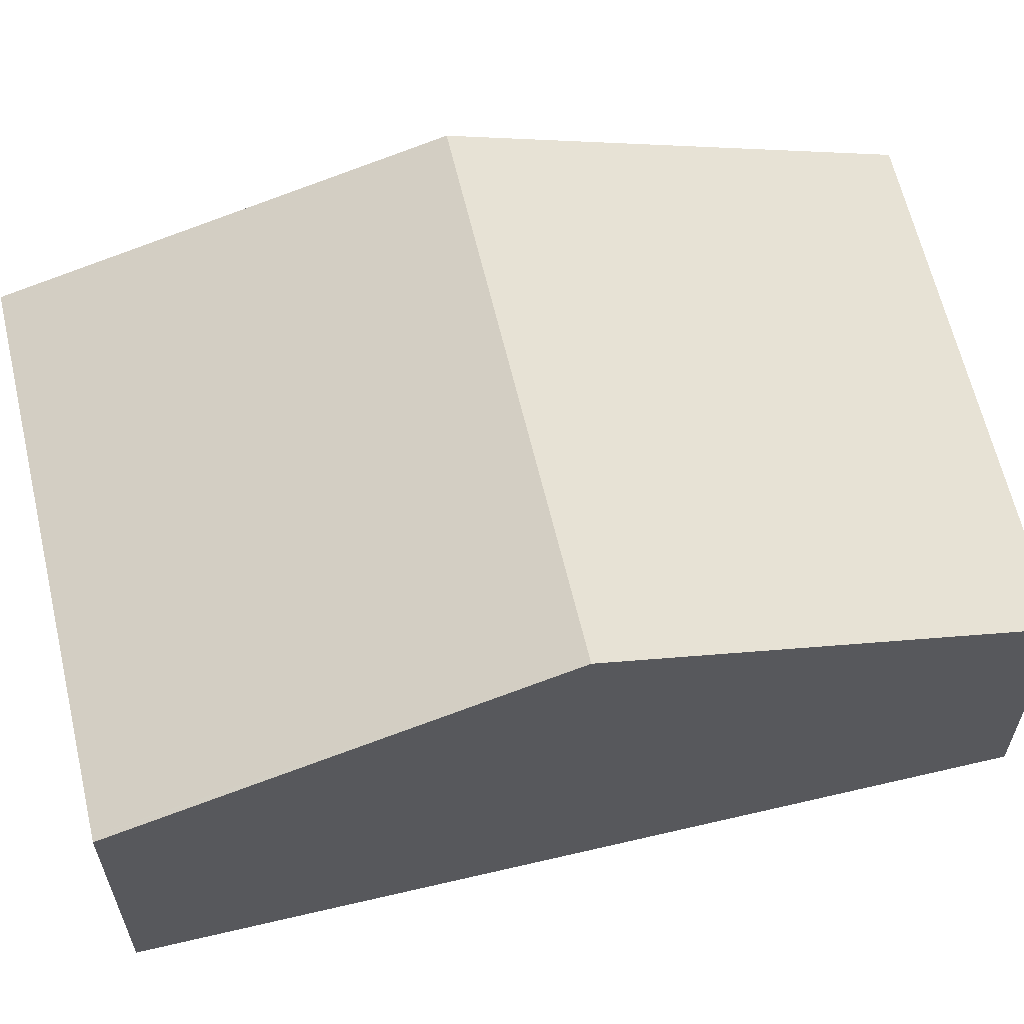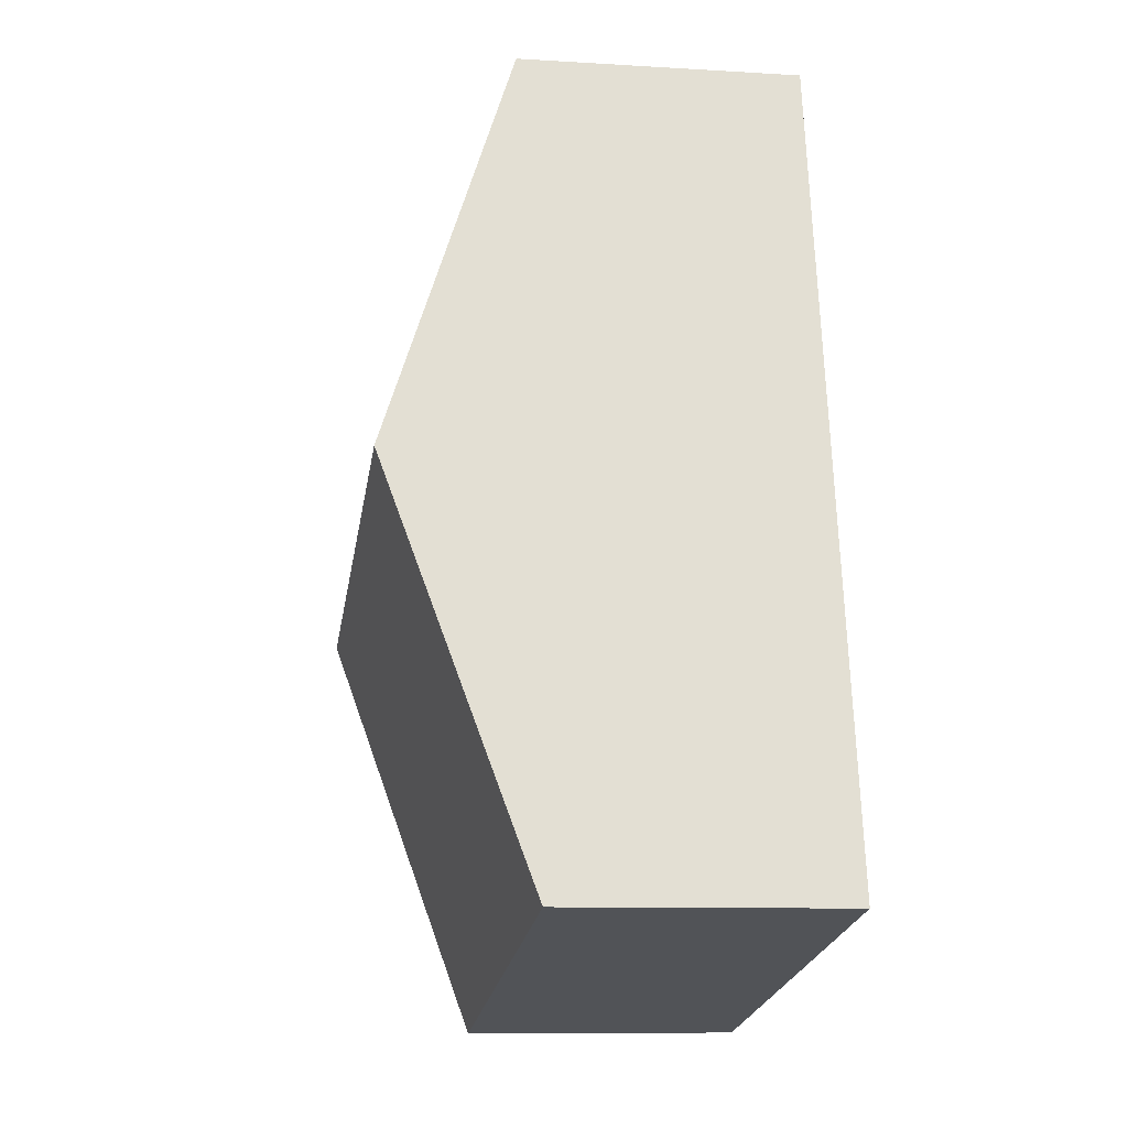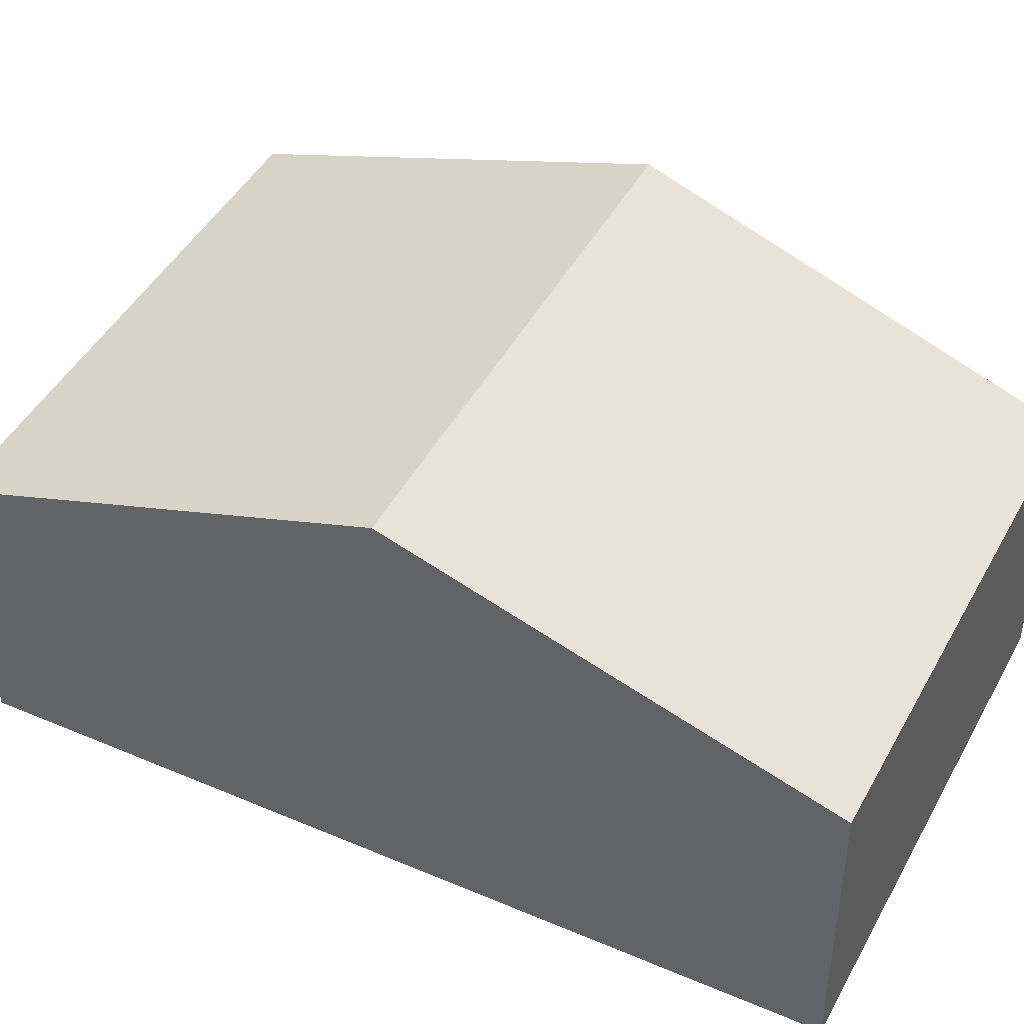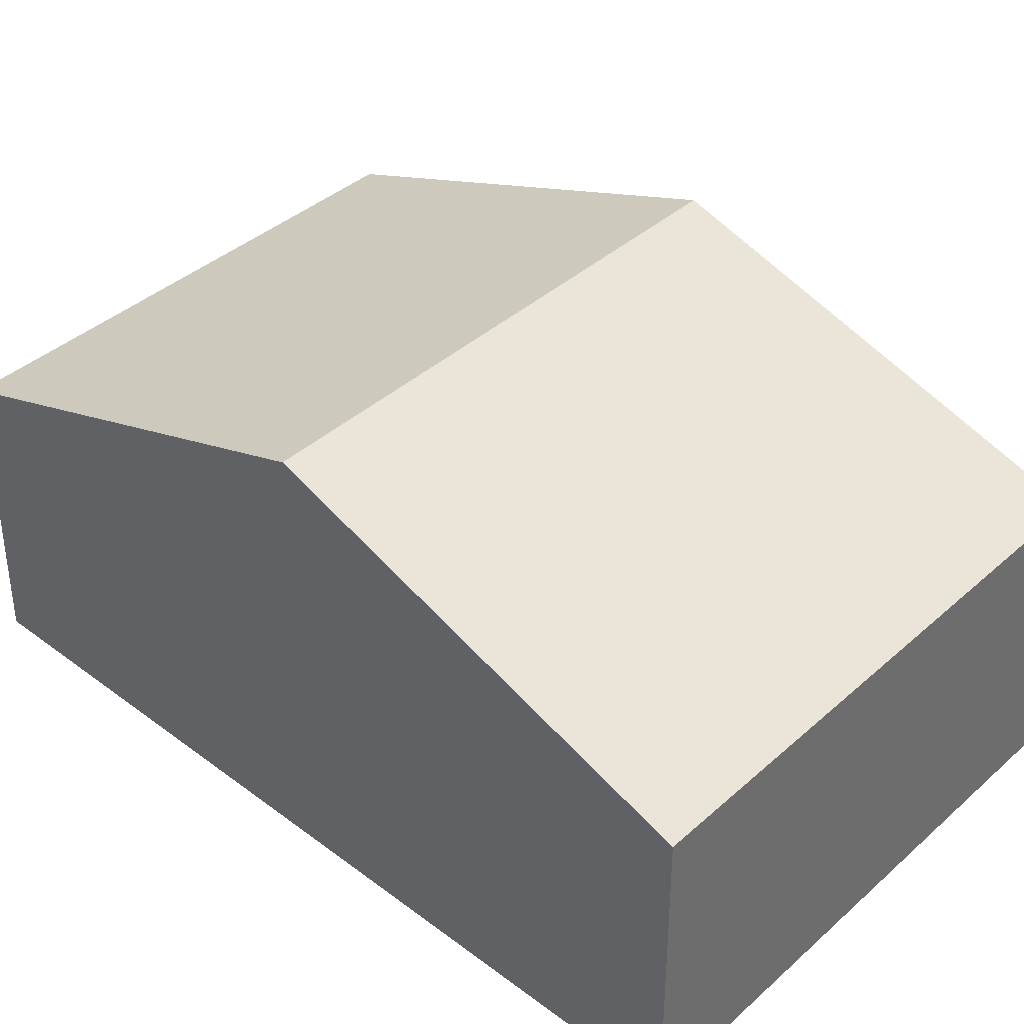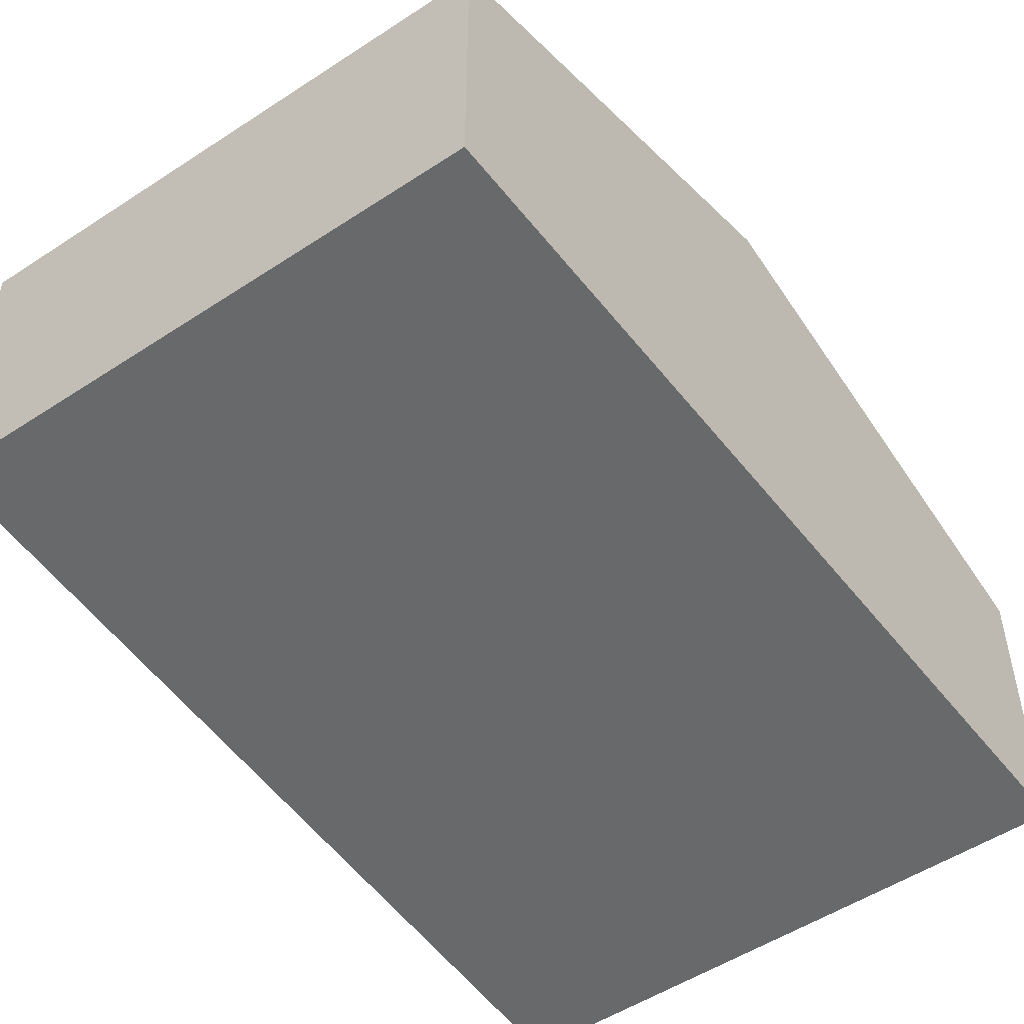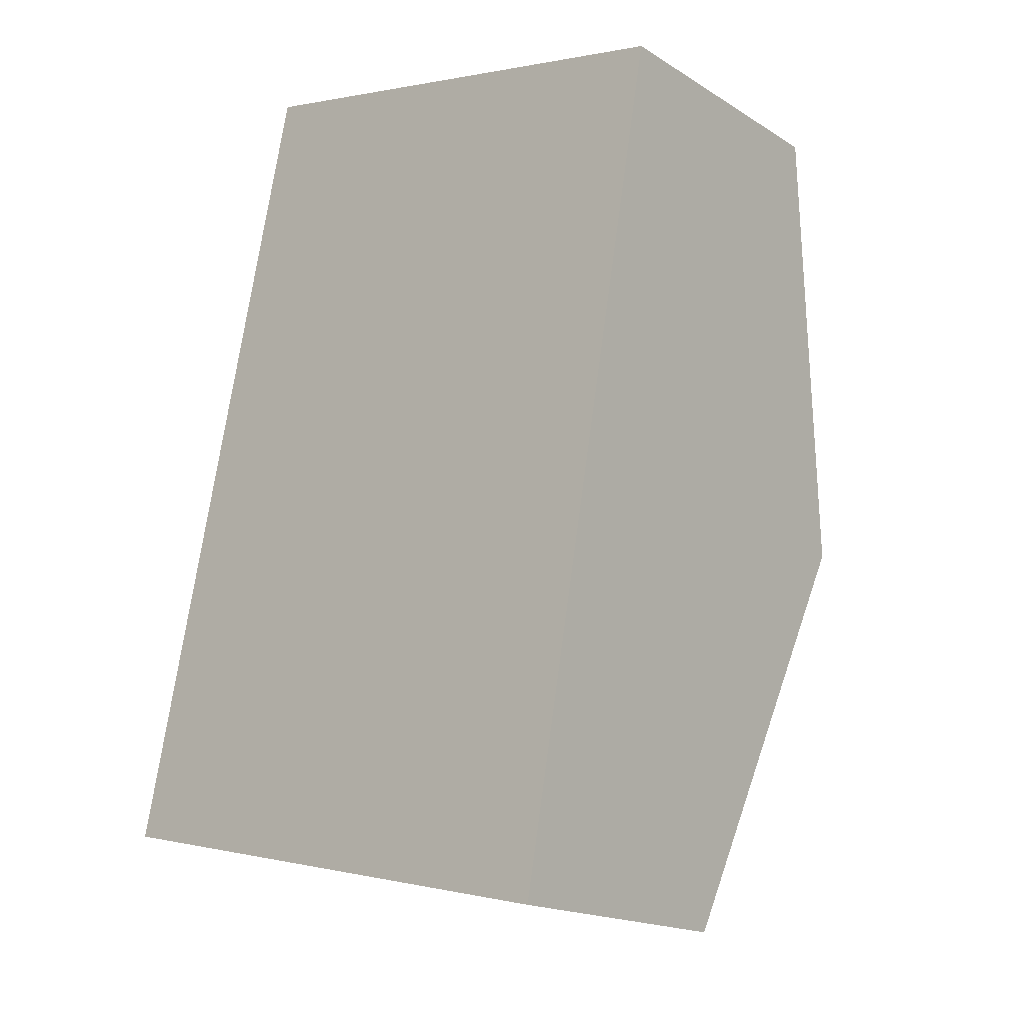
<metadata>
{"format":"obj","ext":"obj","renderer":"f3d","projection":"perspective","resolution":1024,"background":"white","views":[{"elev":61.9,"azim":-90.9,"up":"+Y"},{"elev":-9.8,"azim":-98.9,"up":"+Z"},{"elev":44.6,"azim":-51.1,"up":"+Y"},{"elev":38.5,"azim":143.8,"up":"+Y"},{"elev":-52.6,"azim":47.2,"up":"+Y"},{"elev":-17.6,"azim":39.7,"up":"+Z"}]}
</metadata>
<code>
v  1.921 2.984 8.644
v  6.425 4.451 3.137
v  0.962 4.451 4.33
v  7.209 2.967 7.542
v  5.647 2.978 -1.233
v  0.059 2.978 -0.013
v  0.309 3.451 1.389
v  0 2.978 1.823e-16
v  0 0 0
v  0.309 -8.505e-17 1.389
v  0.962 -2.651e-16 4.33
v  1.921 -5.293e-16 8.644
v  7.209 -4.618e-16 7.542
v  6.425 -1.921e-16 3.137
v  5.647 7.55e-17 -1.233
v  0.059 7.96e-19 -0.013
g defaultobject
f 1 2 3
f 2 1 4
f 5 3 2
f 3 5 6
f 3 6 7
f 7 6 8
f 9 7 8
f 7 9 3
f 3 9 10
f 3 10 11
f 3 11 1
f 1 11 12
f 12 4 1
f 4 12 13
f 13 2 4
f 2 13 14
f 2 14 5
f 5 14 15
f 15 6 5
f 6 15 16
f 6 16 8
f 8 16 9
f 11 13 12
f 13 11 14
f 14 11 10
f 14 10 15
f 15 10 9
f 15 9 16

</code>
